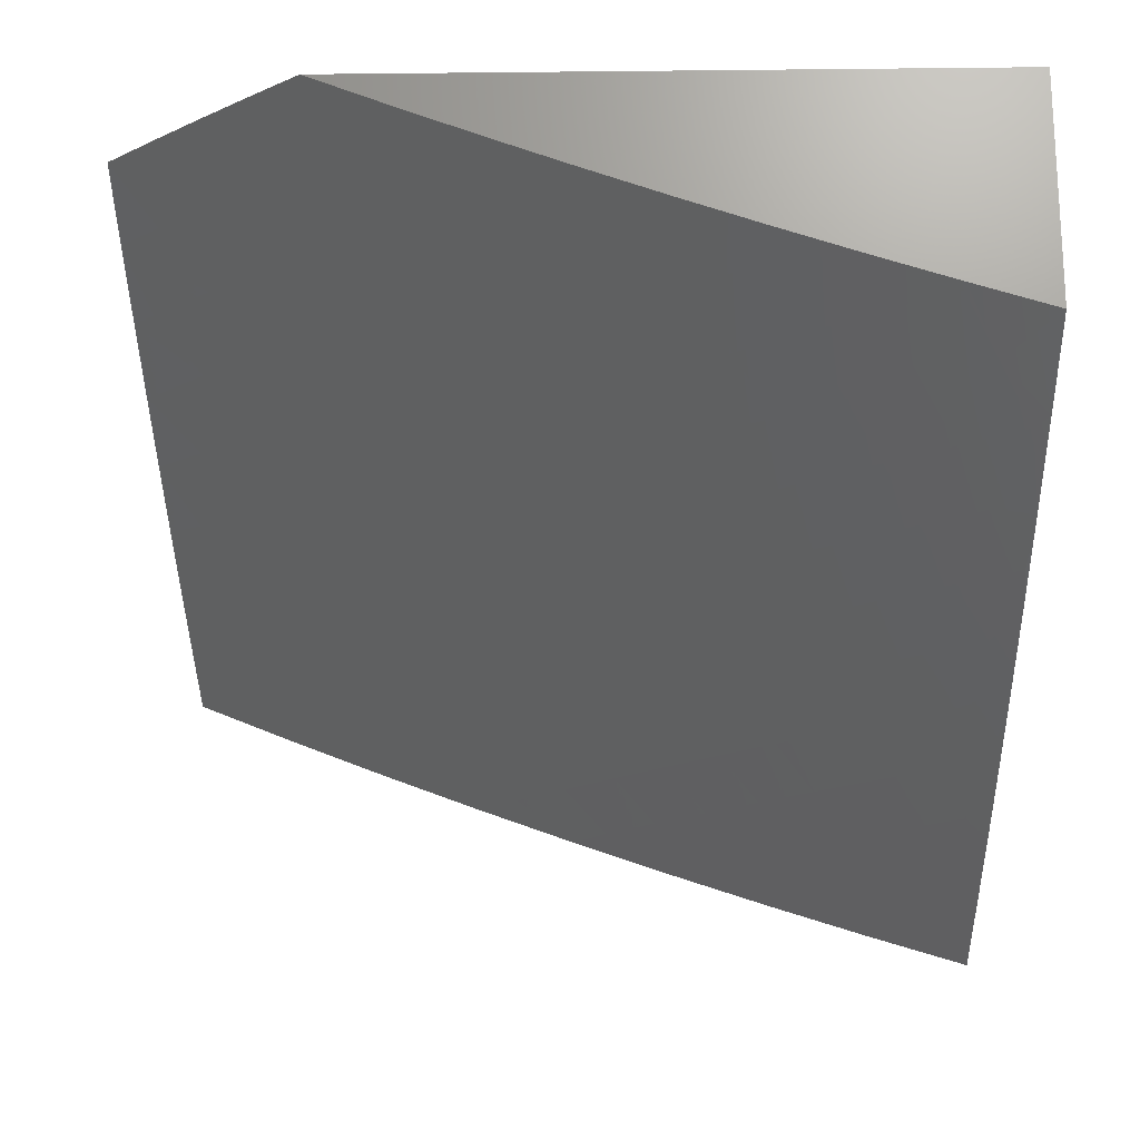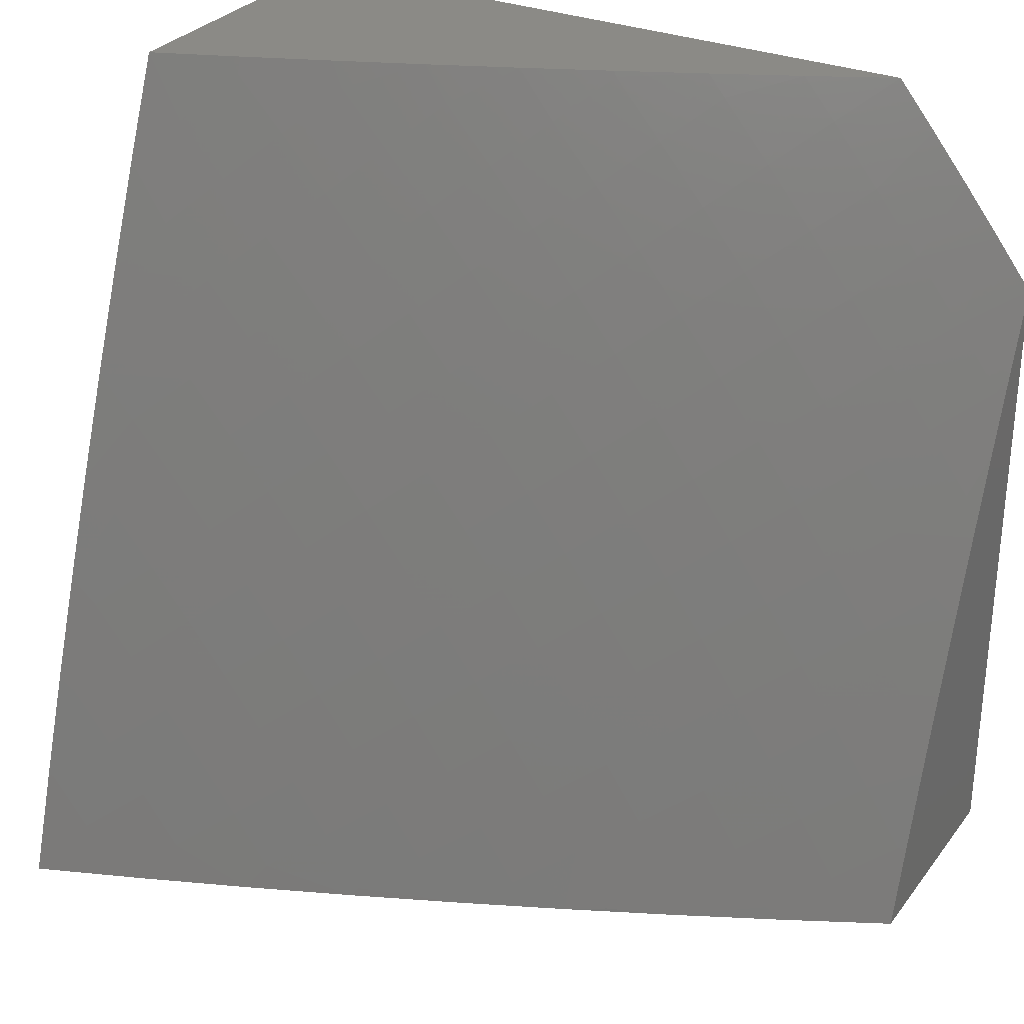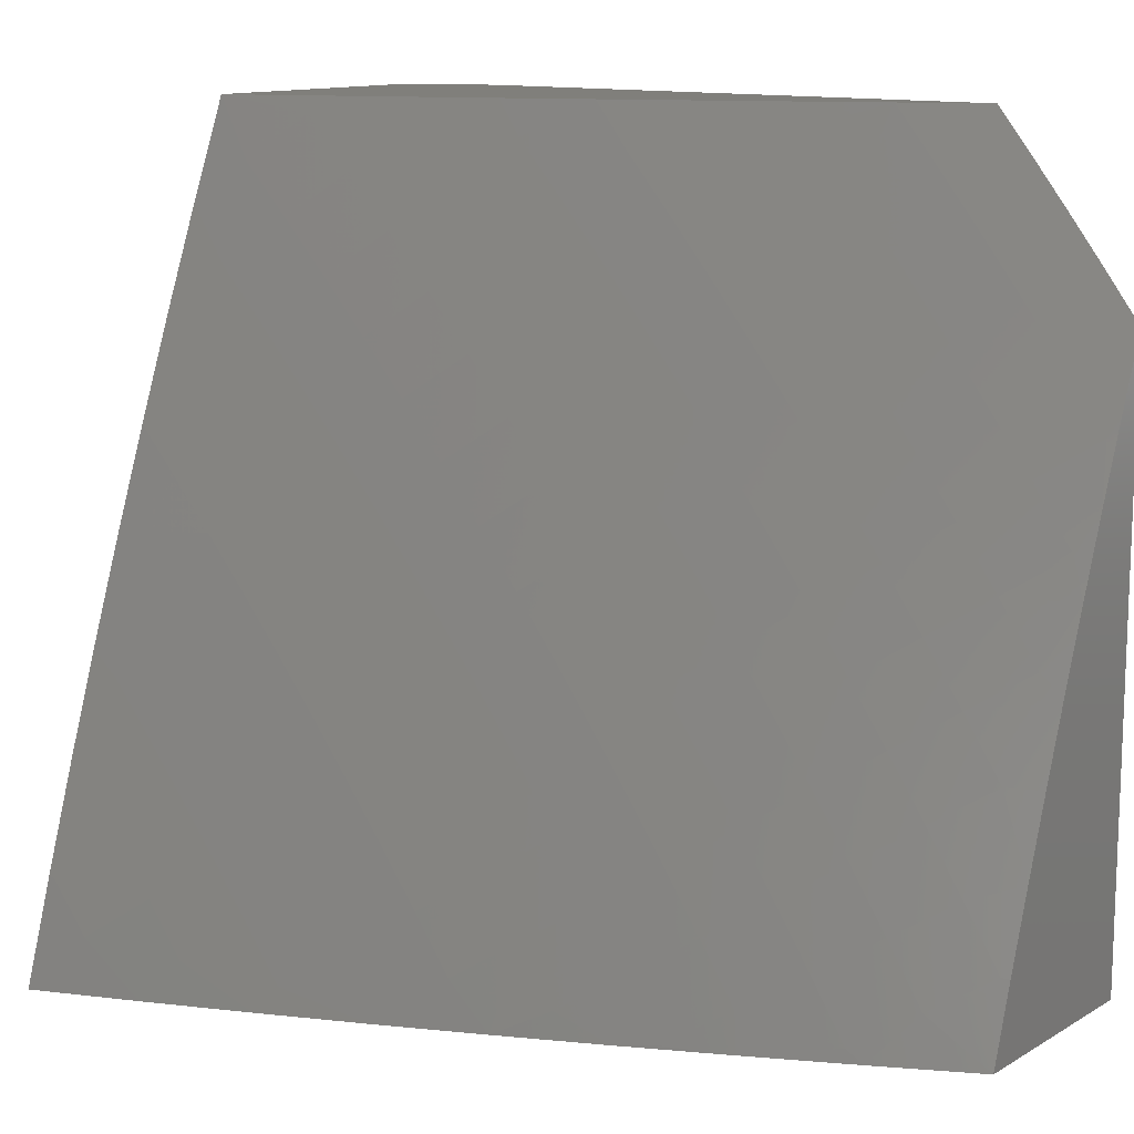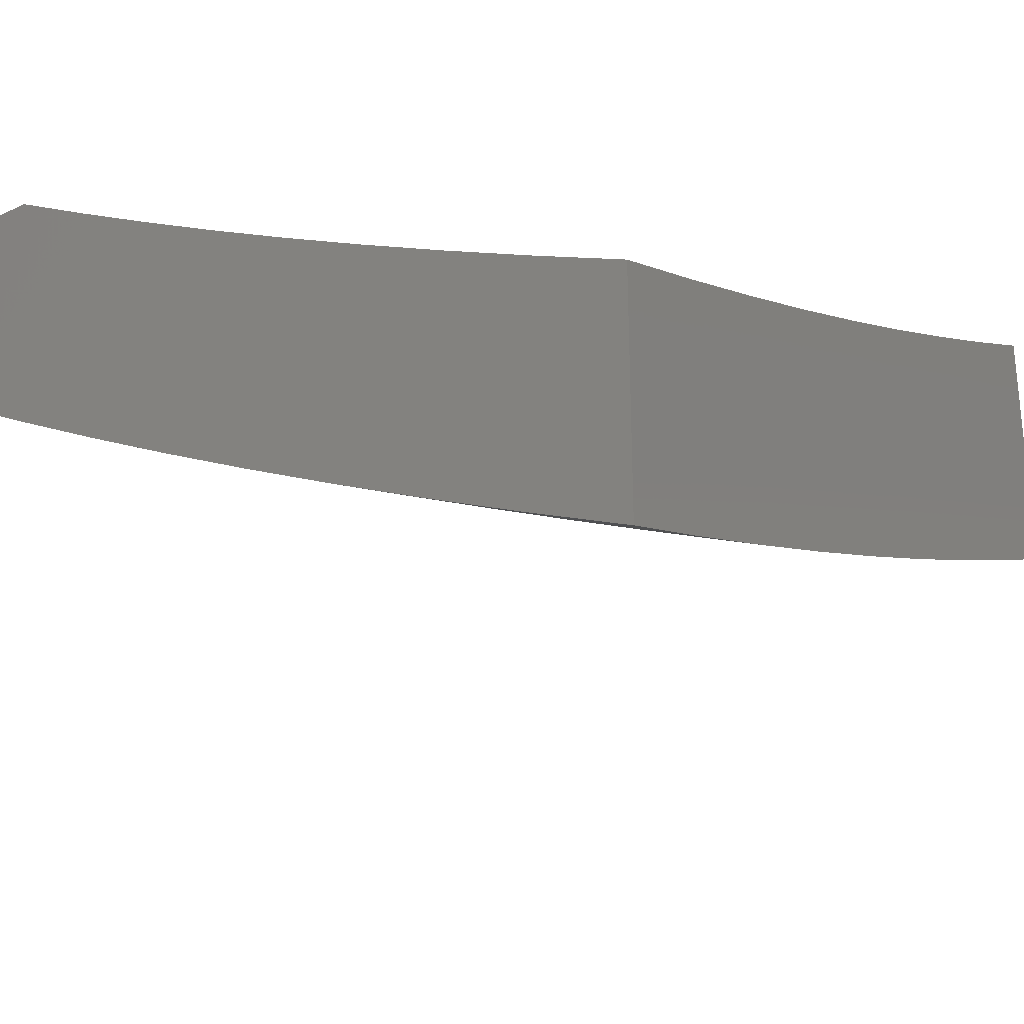
<metadata>
{"format":"stl","ext":"stl","renderer":"f3d","projection":"perspective","resolution":1024,"background":"white","views":[{"elev":-19.7,"azim":-88.9,"up":"+Z"},{"elev":30.1,"azim":-149.7,"up":"+Y"},{"elev":12.5,"azim":-142.5,"up":"+Y"},{"elev":-26.6,"azim":35.5,"up":"+Z"}]}
</metadata>
<code>
# stl→obj: 274 verts, 544 faces
v -4 4 -10.05
v -4.108 4 -10
v -4.049 3.929 -10.06
v -4.165 3.943 -10
v -4.109 3.869 -10.06
v -4.221 3.885 -10
v -4.167 3.809 -10.06
v -4.277 3.827 -10
v -4.225 3.747 -10.06
v -4.332 3.768 -10
v -4.282 3.685 -10.06
v -4.386 3.708 -10
v -4.338 3.622 -10.06
v -4.439 3.647 -10
v -4.393 3.558 -10.06
v -4.491 3.585 -10
v -4.447 3.493 -10.06
v -4.542 3.523 -10
v -4.5 3.428 -10.06
v -4.592 3.46 -10
v -4.552 3.362 -10.06
v -4.642 3.396 -10
v -4.603 3.295 -10.06
v -4.69 3.332 -10
v -4.652 3.227 -10.06
v -4.738 3.267 -10
v -4.701 3.159 -10.06
v -4.785 3.201 -10
v -4.748 3.091 -10.06
v -4.83 3.135 -10
v -4.795 3.022 -10.06
v -4.875 3.068 -10
v -4.806 3 -10.06
v -4.919 3 -10
v -4.693 3 -10.11
v -4.67 3.04 -10.11
v -4.579 3 -10.17
v -4.624 3.107 -10.11
v -4.546 3.055 -10.17
v -4.499 3.121 -10.17
v -4.422 3.068 -10.22
v -4.451 3.187 -10.17
v -4.375 3.132 -10.22
v -4.402 3.251 -10.17
v -4.327 3.195 -10.22
v -4.352 3.315 -10.17
v -4.277 3.258 -10.22
v -4.301 3.378 -10.17
v -4.227 3.32 -10.22
v -4.249 3.441 -10.17
v -4.176 3.382 -10.22
v -4.195 3.503 -10.17
v -4.124 3.443 -10.22
v -4.141 3.564 -10.17
v -4.071 3.503 -10.22
v -4.086 3.624 -10.17
v -4.016 3.562 -10.22
v -4 3.63 -10.2
v -4 3.505 -10.25
v -4.052 3.382 -10.27
v -4.103 3.323 -10.27
v -4.153 3.262 -10.27
v -4.203 3.201 -10.27
v -4.251 3.14 -10.27
v -4.299 3.077 -10.27
v -4.345 3.014 -10.27
v -4.349 3 -10.28
v -4.465 3 -10.22
v -4.469 3.003 -10.22
v -4.233 3 -10.33
v -4.222 3.022 -10.33
v -4.117 3 -10.38
v -4.175 3.084 -10.33
v -4.099 3.027 -10.38
v -4.128 3.144 -10.33
v -4.052 3.087 -10.38
v -4.079 3.204 -10.33
v -4.005 3.146 -10.38
v -4 3.254 -10.34
v -4 3.127 -10.38
v -4 3 -10.43
v -4.03 3.263 -10.33
v -4 3.38 -10.3
v -4.03 3.683 -10.17
v -4 3.754 -10.15
v -4.099 3.746 -10.11
v -4.041 3.806 -10.11
v -4 3.877 -10.1
v -4.156 3.686 -10.11
v -4.212 3.624 -10.11
v -4.267 3.562 -10.11
v -4.321 3.499 -10.11
v -4.374 3.436 -10.11
v -4.426 3.371 -10.11
v -4.477 3.306 -10.11
v -4.527 3.241 -10.11
v -4.576 3.175 -10.11
v -4.127 3 -10.68
v -4.053 3.063 -10.69
v -4 3 -10.73
v -4.006 3.125 -10.69
v -4 3.127 -10.69
v -4.069 3.174 -10.65
v -4.02 3.236 -10.65
v -4.133 3.224 -10.6
v -4.083 3.287 -10.6
v -4.196 3.273 -10.56
v -4.145 3.337 -10.56
v -4.259 3.322 -10.52
v -4.207 3.387 -10.52
v -4.321 3.371 -10.48
v -4.269 3.437 -10.48
v -4.384 3.419 -10.43
v -4.331 3.486 -10.43
v -4.446 3.468 -10.39
v -4.392 3.536 -10.39
v -4.508 3.517 -10.34
v -4.454 3.585 -10.34
v -4.57 3.565 -10.29
v -4.515 3.634 -10.29
v -4.632 3.613 -10.25
v -4.576 3.684 -10.25
v -4.693 3.661 -10.2
v -4.637 3.732 -10.2
v -4.754 3.709 -10.15
v -4.697 3.781 -10.15
v -4.815 3.756 -10.1
v -4.757 3.83 -10.1
v -4.876 3.804 -10.05
v -4.817 3.878 -10.05
v -4.91 3.885 -10
v -4.863 3.943 -10
v -4.165 3.048 -10.65
v -4.254 3 -10.62
v -4.229 3.096 -10.6
v -4.276 3.031 -10.6
v -4.341 3.077 -10.56
v -4.38 3 -10.57
v -4.388 3.01 -10.56
v -4.506 3 -10.51
v -4.454 3.055 -10.52
v -4.519 3.1 -10.48
v -4.407 3.123 -10.52
v -4.471 3.169 -10.48
v -4.358 3.19 -10.52
v -4.422 3.237 -10.48
v -4.309 3.256 -10.52
v -4.372 3.304 -10.48
v -4.566 3.031 -10.48
v -4.63 3 -10.45
v -4.632 3.075 -10.43
v -4.678 3.004 -10.43
v -4.745 3.047 -10.39
v -4.754 3 -10.4
v -4.858 3.016 -10.34
v -4.878 3 -10.33
v -4.924 3.057 -10.29
v -5 3 -10.27
v -5 3.097 -10.24
v -4.991 3.098 -10.25
v -5 3.194 -10.21
v -4.943 3.174 -10.25
v -4.894 3.249 -10.25
v -4.829 3.205 -10.29
v -4.78 3.279 -10.29
v -4.715 3.234 -10.34
v -4.665 3.306 -10.34
v -4.601 3.26 -10.39
v -4.55 3.33 -10.39
v -4.486 3.284 -10.43
v -4.436 3.352 -10.43
v -4.959 3.292 -10.2
v -5 3.291 -10.18
v -5 3.387 -10.14
v -5 3.483 -10.11
v -4.972 3.411 -10.15
v -4.908 3.367 -10.2
v -4.844 3.323 -10.25
v -5 3.578 -10.07
v -4.983 3.531 -10.1
v -4.92 3.486 -10.15
v -4.856 3.442 -10.2
v -4.793 3.397 -10.25
v -4.729 3.351 -10.29
v -5 3.673 -10.04
v -4.99 3.652 -10.05
v -4.928 3.607 -10.1
v -4.866 3.561 -10.15
v -4.803 3.515 -10.2
v -4.74 3.469 -10.25
v -4.677 3.423 -10.29
v -4.614 3.377 -10.34
v -4.934 3.728 -10.05
v -5 3.768 -10
v -4.955 3.827 -10
v -4.757 3.951 -10.05
v -4.816 4 -10
v -4.716 4 -10.05
v -4.615 4 -10.1
v -4.637 3.974 -10.1
v -4.698 3.902 -10.1
v -4.514 4 -10.15
v -4.518 3.993 -10.15
v -4.579 3.924 -10.15
v -4.639 3.852 -10.15
v -4.46 3.942 -10.2
v -4.412 4 -10.2
v -4.401 3.89 -10.25
v -4.341 3.958 -10.25
v -4.283 3.905 -10.29
v -4.31 4 -10.24
v -4.223 3.97 -10.29
v -4.207 4 -10.29
v -4.165 3.917 -10.34
v -4.105 3.98 -10.34
v -4.048 3.925 -10.39
v -4 4 -10.38
v -4 3.877 -10.42
v -4.104 4 -10.33
v -4 3.753 -10.47
v -4.05 3.808 -10.43
v -4.108 3.863 -10.39
v -4 3.629 -10.52
v -4.05 3.692 -10.48
v -4.109 3.746 -10.43
v -4.167 3.799 -10.39
v -4.225 3.852 -10.34
v -4 3.504 -10.56
v -4.047 3.577 -10.52
v -4.106 3.63 -10.48
v -4.166 3.682 -10.43
v -4.225 3.734 -10.39
v -4.284 3.787 -10.34
v -4.343 3.839 -10.29
v -4 3.379 -10.61
v -4.041 3.462 -10.56
v -4.101 3.514 -10.52
v -4.162 3.566 -10.48
v -4.222 3.618 -10.43
v -4.282 3.669 -10.39
v -4.342 3.72 -10.34
v -4.401 3.771 -10.29
v -4.461 3.822 -10.25
v -4.52 3.873 -10.2
v -4 3.253 -10.65
v -4.032 3.349 -10.6
v -4.093 3.4 -10.56
v -4.872 3.682 -10.1
v -4.811 3.635 -10.15
v -4.749 3.589 -10.2
v -4.687 3.542 -10.25
v -4.624 3.494 -10.29
v -4.562 3.447 -10.34
v -4.499 3.4 -10.39
v -4.245 3.208 -10.56
v -4.294 3.143 -10.56
v -4.182 3.16 -10.6
v -4.118 3.112 -10.65
v -4.536 3.215 -10.43
v -4.585 3.145 -10.43
v -4.65 3.19 -10.39
v -4.764 3.162 -10.34
v -4.877 3.132 -10.29
v -4.698 3.118 -10.39
v -4.811 3.089 -10.34
v -4.579 3.803 -10.2
v -4.519 3.753 -10.25
v -4.459 3.703 -10.29
v -4.398 3.653 -10.34
v -4.338 3.603 -10.39
v -4.277 3.552 -10.43
v -4.216 3.502 -10.48
v -4.155 3.451 -10.52
v -5 3 -10
f 1 2 3
f 3 2 4
f 3 4 5
f 5 4 6
f 5 6 7
f 7 6 8
f 7 8 9
f 9 8 10
f 9 10 11
f 11 10 12
f 11 12 13
f 13 12 14
f 13 14 15
f 15 14 16
f 15 16 17
f 17 16 18
f 17 18 19
f 19 18 20
f 19 20 21
f 21 20 22
f 21 22 23
f 23 22 24
f 23 24 25
f 25 24 26
f 25 26 27
f 27 26 28
f 27 28 29
f 29 28 30
f 29 30 31
f 31 30 32
f 31 32 33
f 33 32 34
f 33 35 31
f 31 35 29
f 29 35 36
f 36 35 37
f 36 37 38
f 38 37 39
f 38 39 40
f 40 39 41
f 40 41 42
f 42 41 43
f 42 43 44
f 44 43 45
f 44 45 46
f 46 45 47
f 46 47 48
f 48 47 49
f 48 49 50
f 50 49 51
f 50 51 52
f 52 51 53
f 52 53 54
f 54 53 55
f 54 55 56
f 56 55 57
f 56 57 58
f 58 57 59
f 59 57 55
f 59 55 60
f 60 55 53
f 60 53 61
f 61 53 51
f 61 51 62
f 62 51 49
f 62 49 63
f 63 49 47
f 63 47 64
f 64 47 45
f 64 45 65
f 65 45 43
f 65 43 66
f 66 43 41
f 66 41 67
f 67 41 68
f 68 41 69
f 68 69 37
f 37 69 39
f 67 70 66
f 66 70 65
f 65 70 71
f 71 70 72
f 71 72 73
f 73 72 74
f 73 74 75
f 75 74 76
f 75 76 77
f 77 76 78
f 77 78 79
f 79 78 80
f 80 78 76
f 80 76 81
f 81 76 74
f 81 74 72
f 77 79 82
f 82 79 83
f 82 83 60
f 60 83 59
f 56 58 84
f 84 58 85
f 84 85 86
f 86 85 87
f 86 87 5
f 5 87 88
f 5 88 3
f 3 88 1
f 85 88 87
f 5 7 86
f 86 7 89
f 86 89 56
f 56 89 54
f 56 84 86
f 7 9 89
f 89 9 90
f 89 90 54
f 54 90 52
f 9 11 90
f 90 11 91
f 90 91 52
f 52 91 50
f 11 13 91
f 91 13 92
f 91 92 50
f 50 92 48
f 82 60 61
f 13 15 92
f 92 15 93
f 92 93 48
f 48 93 46
f 77 82 61
f 77 61 62
f 15 17 93
f 93 17 94
f 93 94 46
f 46 94 44
f 75 77 62
f 75 62 63
f 17 19 94
f 94 19 95
f 94 95 44
f 44 95 42
f 73 75 63
f 73 63 64
f 19 21 95
f 95 21 96
f 95 96 42
f 42 96 40
f 71 73 64
f 71 64 65
f 21 23 96
f 96 23 97
f 96 97 40
f 40 97 38
f 23 25 97
f 97 25 27
f 97 27 38
f 38 27 29
f 38 29 36
f 69 41 39
f 98 99 100
f 100 99 101
f 100 101 102
f 102 101 103
f 102 103 104
f 104 103 105
f 104 105 106
f 106 105 107
f 106 107 108
f 108 107 109
f 108 109 110
f 110 109 111
f 110 111 112
f 112 111 113
f 112 113 114
f 114 113 115
f 114 115 116
f 116 115 117
f 116 117 118
f 118 117 119
f 118 119 120
f 120 119 121
f 120 121 122
f 122 121 123
f 122 123 124
f 124 123 125
f 124 125 126
f 126 125 127
f 126 127 128
f 128 127 129
f 128 129 130
f 130 129 131
f 130 131 132
f 99 98 133
f 133 98 134
f 133 134 135
f 135 134 136
f 135 136 137
f 137 136 138
f 137 138 139
f 139 138 140
f 139 140 141
f 141 140 142
f 141 142 143
f 143 142 144
f 143 144 145
f 145 144 146
f 145 146 147
f 147 146 148
f 147 148 109
f 109 148 111
f 134 138 136
f 142 140 149
f 149 140 150
f 149 150 151
f 151 150 152
f 151 152 153
f 153 152 154
f 153 154 155
f 155 154 156
f 155 156 157
f 157 156 158
f 157 158 159
f 150 154 152
f 157 159 160
f 160 159 161
f 160 161 162
f 162 161 163
f 162 163 164
f 164 163 165
f 164 165 166
f 166 165 167
f 166 167 168
f 168 167 169
f 168 169 170
f 170 169 171
f 170 171 148
f 148 171 111
f 163 161 172
f 172 161 173
f 172 173 174
f 175 176 174
f 174 176 177
f 174 177 172
f 172 177 178
f 172 178 163
f 163 178 165
f 179 180 175
f 175 180 181
f 175 181 176
f 176 181 182
f 176 182 177
f 177 182 183
f 177 183 178
f 178 183 184
f 178 184 165
f 165 184 167
f 185 186 179
f 179 186 187
f 179 187 180
f 180 187 188
f 180 188 181
f 181 188 189
f 181 189 182
f 182 189 190
f 182 190 183
f 183 190 191
f 183 191 184
f 184 191 192
f 184 192 167
f 167 192 169
f 186 185 193
f 193 185 194
f 193 194 195
f 193 195 129
f 129 195 131
f 130 132 196
f 196 132 197
f 196 197 198
f 199 200 198
f 198 200 201
f 198 201 196
f 196 201 128
f 196 128 130
f 202 203 199
f 199 203 204
f 199 204 200
f 200 204 205
f 200 205 201
f 201 205 126
f 201 126 128
f 203 202 206
f 206 202 207
f 206 207 208
f 208 207 209
f 208 209 210
f 210 209 211
f 210 211 212
f 212 211 213
f 212 213 214
f 214 213 215
f 214 215 216
f 216 215 217
f 216 217 218
f 207 211 209
f 213 219 215
f 215 219 217
f 220 221 218
f 218 221 222
f 218 222 216
f 216 222 214
f 223 224 220
f 220 224 225
f 220 225 221
f 221 225 226
f 221 226 222
f 222 226 227
f 222 227 214
f 214 227 210
f 214 210 212
f 228 229 223
f 223 229 230
f 223 230 224
f 224 230 231
f 224 231 225
f 225 231 232
f 225 232 226
f 226 232 233
f 226 233 227
f 227 233 234
f 227 234 210
f 210 234 208
f 235 236 228
f 228 236 237
f 228 237 229
f 229 237 238
f 229 238 230
f 230 238 239
f 230 239 231
f 231 239 240
f 231 240 232
f 232 240 241
f 232 241 233
f 233 241 242
f 233 242 234
f 234 242 243
f 234 243 208
f 208 243 244
f 208 244 206
f 206 244 204
f 206 204 203
f 245 246 235
f 235 246 247
f 235 247 236
f 236 247 237
f 102 104 245
f 245 104 106
f 245 106 246
f 246 106 247
f 187 186 248
f 248 186 193
f 248 193 127
f 127 193 129
f 188 187 249
f 249 187 248
f 249 248 125
f 125 248 127
f 189 188 250
f 250 188 249
f 250 249 123
f 123 249 125
f 190 189 251
f 251 189 250
f 251 250 121
f 121 250 123
f 191 190 252
f 252 190 251
f 252 251 119
f 119 251 121
f 192 191 253
f 253 191 252
f 253 252 117
f 117 252 119
f 169 192 254
f 254 192 253
f 254 253 115
f 115 253 117
f 169 254 171
f 171 254 113
f 171 113 111
f 113 254 115
f 170 148 146
f 147 255 145
f 145 255 256
f 145 256 143
f 143 256 137
f 143 137 141
f 141 137 139
f 255 257 256
f 256 257 135
f 256 135 137
f 109 107 147
f 147 107 255
f 133 135 258
f 258 135 257
f 258 257 103
f 103 257 105
f 107 105 255
f 255 105 257
f 101 99 258
f 258 99 133
f 101 258 103
f 170 146 259
f 259 146 144
f 259 144 260
f 260 144 142
f 260 142 151
f 151 142 149
f 170 259 168
f 168 259 261
f 168 261 166
f 166 261 262
f 166 262 164
f 164 262 263
f 164 263 162
f 162 263 160
f 261 259 260
f 261 260 264
f 264 260 151
f 264 151 153
f 261 264 262
f 262 264 265
f 262 265 263
f 263 265 157
f 263 157 160
f 265 264 153
f 157 265 155
f 155 265 153
f 126 205 124
f 124 205 266
f 124 266 122
f 122 266 267
f 122 267 120
f 120 267 268
f 120 268 118
f 118 268 269
f 118 269 116
f 116 269 270
f 116 270 114
f 114 270 271
f 114 271 112
f 112 271 272
f 112 272 110
f 110 272 273
f 110 273 108
f 108 273 247
f 108 247 106
f 205 204 266
f 266 204 244
f 266 244 267
f 267 244 243
f 267 243 268
f 268 243 242
f 268 242 269
f 269 242 241
f 269 241 270
f 270 241 240
f 270 240 271
f 271 240 239
f 271 239 272
f 272 239 238
f 272 238 273
f 273 238 237
f 273 237 247
f 34 32 274
f 274 32 30
f 274 30 194
f 194 30 28
f 194 28 26
f 26 24 194
f 194 24 22
f 194 22 20
f 194 20 195
f 195 20 18
f 195 18 131
f 131 18 132
f 132 18 16
f 132 16 197
f 197 16 14
f 197 14 12
f 12 10 197
f 197 10 8
f 197 8 6
f 6 4 197
f 197 4 2
f 194 185 274
f 274 185 179
f 274 179 175
f 175 174 274
f 274 174 173
f 274 173 161
f 161 159 274
f 274 159 158
f 72 134 81
f 81 134 98
f 81 98 100
f 134 72 138
f 138 72 70
f 138 70 140
f 140 70 67
f 140 67 150
f 150 67 68
f 150 68 154
f 154 68 37
f 154 37 156
f 156 37 35
f 156 35 158
f 158 35 33
f 158 33 34
f 34 274 158
f 1 207 2
f 2 207 202
f 2 202 199
f 217 219 1
f 1 219 213
f 1 213 211
f 211 207 1
f 199 198 2
f 2 198 197
f 1 88 217
f 217 88 85
f 217 85 218
f 218 85 58
f 218 58 220
f 220 58 59
f 220 59 223
f 223 59 83
f 223 83 228
f 228 83 79
f 228 79 235
f 235 79 80
f 235 80 245
f 245 80 81
f 245 81 102
f 102 81 100

</code>
